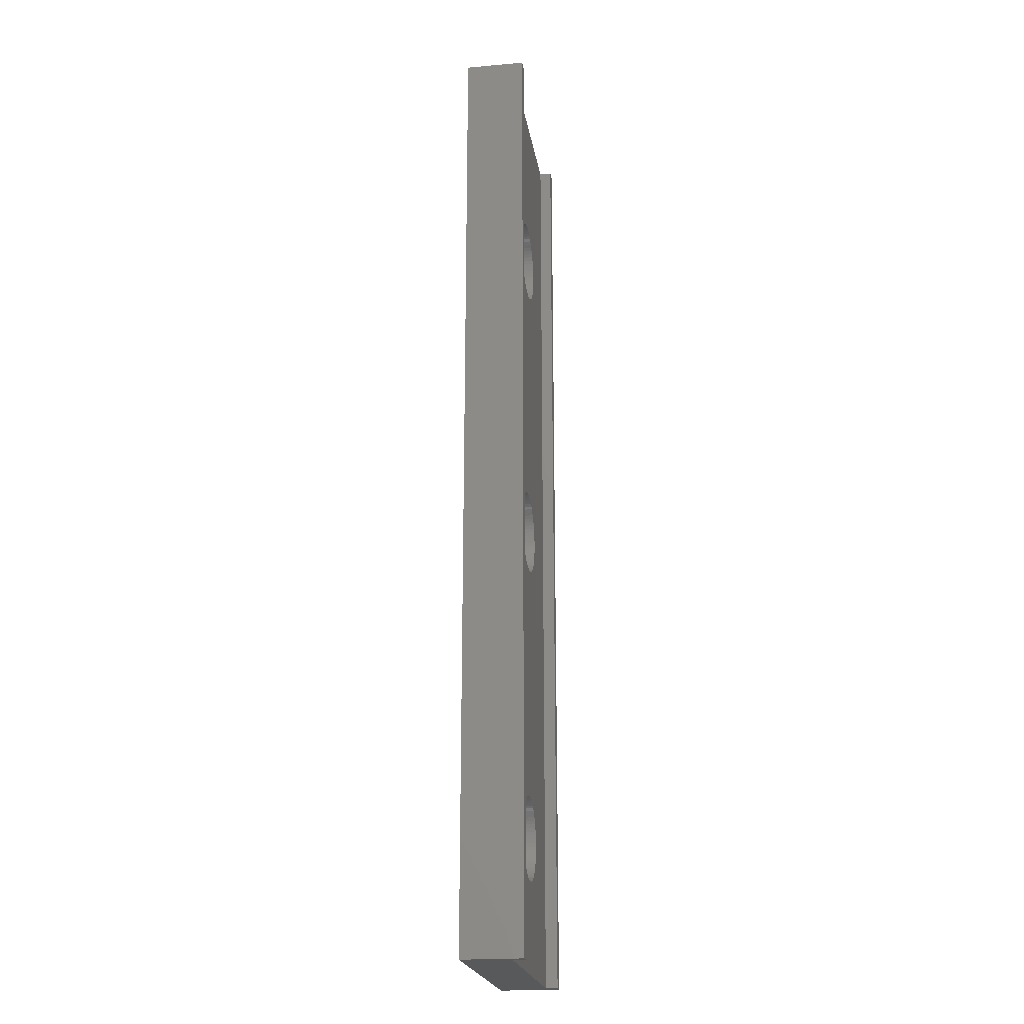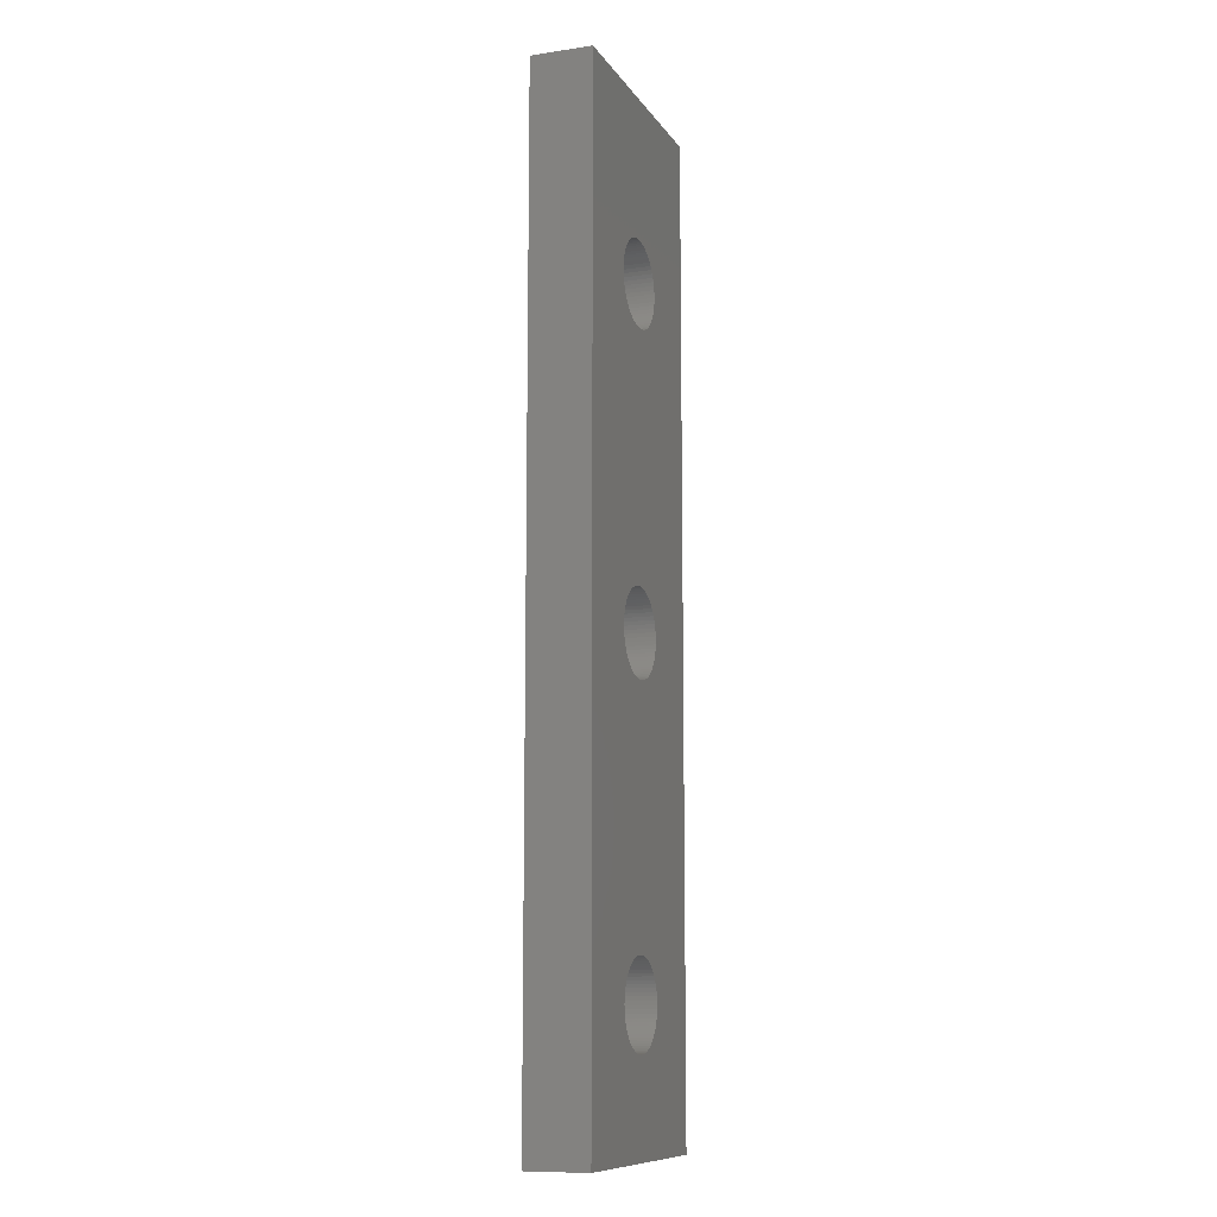
<metadata>
{"format":"stl","ext":"stl","renderer":"f3d","projection":"perspective","resolution":1024,"background":"white","views":[{"elev":-21.4,"azim":-81.1,"up":"+Y"},{"elev":-10.7,"azim":110.4,"up":"+Y"}]}
</metadata>
<code>
# stl→obj: 436 verts, 880 faces
v 0 0 0
v 0 40 2.5
v 0 40 0
v 0 0 2.5
v 10 40 2.5
v 9.5 40 2
v 9.5 40 2.5
v 10 40 0
v 0.5 40 2
v 0.5 40 2.5
v 0.5 0 2.5
v 0.5 0 2
v 6.724 18.69 2
v 9.5 0 2
v 6.745 18.84 2
v 6.745 5.657 2
v 6.752 5.5 2
v 6.689 18.53 2
v 6.724 5.813 2
v 6.689 5.966 2
v 6.64 18.38 2
v 6.64 6.116 2
v 6.578 18.24 2
v 6.578 6.26 2
v 6.504 18.1 2
v 6.504 6.398 2
v 6.417 17.97 2
v 6.417 6.53 2
v 6.319 17.85 2
v 6.319 6.653 2
v 6.211 17.73 2
v 6.211 6.766 2
v 6.092 17.63 2
v 6.092 6.87 2
v 5.965 17.54 2
v 5.965 6.962 2
v 5.83 17.46 2
v 5.83 7.043 2
v 5.688 17.39 2
v 5.688 7.111 2
v 5.541 17.33 2
v 5.541 7.166 2
v 5.39 17.29 2
v 5.39 7.208 2
v 5.235 17.26 2
v 5.235 7.236 2
v 5.079 17.25 2
v 5.079 7.25 2
v 4.921 17.25 2
v 4.921 7.25 2
v 4.765 17.26 2
v 4.765 7.236 2
v 4.61 17.29 2
v 4.61 7.208 2
v 4.459 17.33 2
v 4.459 7.166 2
v 4.312 17.39 2
v 4.312 7.111 2
v 4.17 17.46 2
v 4.17 7.043 2
v 4.035 17.54 2
v 4.035 6.962 2
v 3.908 17.63 2
v 3.908 6.87 2
v 3.789 17.73 2
v 3.789 6.766 2
v 3.681 17.85 2
v 3.681 6.653 2
v 3.583 17.97 2
v 3.583 6.53 2
v 3.496 18.1 2
v 3.496 6.398 2
v 3.422 18.24 2
v 3.422 6.26 2
v 3.36 18.38 2
v 3.36 6.116 2
v 3.311 18.53 2
v 3.311 5.966 2
v 3.276 18.69 2
v 3.255 18.84 2
v 3.276 5.813 2
v 3.248 19 2
v 3.255 5.657 2
v 6.724 32.19 2
v 6.745 32.34 2
v 6.745 19.16 2
v 6.752 19 2
v 6.724 19.31 2
v 6.689 32.03 2
v 6.689 19.47 2
v 6.64 31.88 2
v 6.64 19.62 2
v 6.578 31.74 2
v 6.578 19.76 2
v 6.504 31.6 2
v 6.504 19.9 2
v 6.417 31.47 2
v 6.417 20.03 2
v 6.319 31.35 2
v 6.319 20.15 2
v 6.211 31.23 2
v 6.211 20.27 2
v 6.092 31.13 2
v 6.092 20.37 2
v 5.965 31.04 2
v 5.965 20.46 2
v 5.83 30.96 2
v 5.83 20.54 2
v 5.688 30.89 2
v 5.688 20.61 2
v 5.541 30.83 2
v 5.541 20.67 2
v 5.39 30.79 2
v 5.39 20.71 2
v 5.235 30.76 2
v 5.235 20.74 2
v 5.079 30.75 2
v 5.079 20.75 2
v 4.921 30.75 2
v 4.921 20.75 2
v 4.765 30.76 2
v 4.765 20.74 2
v 4.61 30.79 2
v 4.61 20.71 2
v 4.459 30.83 2
v 4.459 20.67 2
v 4.312 30.89 2
v 4.312 20.61 2
v 4.17 30.96 2
v 4.17 20.54 2
v 4.035 31.04 2
v 4.035 20.46 2
v 3.908 31.13 2
v 3.908 20.37 2
v 3.789 31.23 2
v 3.789 20.27 2
v 3.681 31.35 2
v 3.681 20.15 2
v 3.583 31.47 2
v 3.583 20.03 2
v 3.496 31.6 2
v 3.496 19.9 2
v 3.422 31.74 2
v 3.422 19.76 2
v 3.36 31.88 2
v 3.36 19.62 2
v 3.311 32.03 2
v 3.311 19.47 2
v 3.276 32.19 2
v 3.276 19.31 2
v 3.255 32.34 2
v 3.248 32.5 2
v 3.255 19.16 2
v 6.752 32.5 2
v 6.745 32.66 2
v 6.724 32.81 2
v 6.689 32.97 2
v 6.64 33.12 2
v 6.578 33.26 2
v 6.504 33.4 2
v 6.417 33.53 2
v 6.319 33.65 2
v 6.211 33.77 2
v 6.092 33.87 2
v 5.965 33.96 2
v 5.83 34.04 2
v 5.688 34.11 2
v 5.541 34.17 2
v 5.39 34.21 2
v 5.235 34.24 2
v 5.079 34.25 2
v 4.921 34.25 2
v 4.765 34.24 2
v 4.61 34.21 2
v 4.459 34.17 2
v 4.312 34.11 2
v 4.17 34.04 2
v 4.035 33.96 2
v 3.908 33.87 2
v 3.789 33.77 2
v 3.255 32.66 2
v 3.276 32.81 2
v 3.311 32.97 2
v 3.36 33.12 2
v 3.422 33.26 2
v 3.496 33.4 2
v 3.583 33.53 2
v 3.681 33.65 2
v 6.745 5.343 2
v 6.724 5.187 2
v 6.689 5.034 2
v 6.64 4.884 2
v 6.578 4.74 2
v 6.504 4.602 2
v 6.417 4.47 2
v 6.319 4.347 2
v 6.211 4.234 2
v 6.092 4.13 2
v 5.965 4.038 2
v 5.83 3.957 2
v 5.688 3.889 2
v 5.541 3.834 2
v 5.39 3.792 2
v 5.235 3.764 2
v 5.079 3.75 2
v 4.921 3.75 2
v 4.765 3.764 2
v 4.61 3.792 2
v 4.459 3.834 2
v 4.312 3.889 2
v 4.17 3.957 2
v 4.035 4.038 2
v 3.908 4.13 2
v 3.248 5.5 2
v 3.789 4.234 2
v 3.681 4.347 2
v 3.583 4.47 2
v 3.496 4.602 2
v 3.422 4.74 2
v 3.36 4.884 2
v 3.311 5.034 2
v 3.276 5.187 2
v 3.255 5.343 2
v 10 0 2.5
v 9.5 0 2.5
v 10 0 0
v 6.724 19.31 0
v 6.745 19.16 0
v 6.745 32.34 0
v 6.752 32.5 0
v 6.689 19.47 0
v 6.724 32.19 0
v 6.689 32.03 0
v 6.64 19.62 0
v 6.64 31.88 0
v 6.578 19.76 0
v 6.578 31.74 0
v 6.504 19.9 0
v 6.504 31.6 0
v 6.417 20.03 0
v 6.417 31.47 0
v 6.319 20.15 0
v 6.319 31.35 0
v 6.211 20.27 0
v 6.211 31.23 0
v 6.092 20.37 0
v 6.092 31.13 0
v 5.965 20.46 0
v 5.965 31.04 0
v 5.83 20.54 0
v 5.83 30.96 0
v 5.688 20.61 0
v 5.688 30.89 0
v 5.541 20.67 0
v 5.541 30.83 0
v 5.39 20.71 0
v 5.39 30.79 0
v 5.235 20.74 0
v 5.235 30.76 0
v 5.079 20.75 0
v 5.079 30.75 0
v 4.921 20.75 0
v 4.921 30.75 0
v 4.765 20.74 0
v 4.765 30.76 0
v 4.61 20.71 0
v 4.61 30.79 0
v 4.459 20.67 0
v 4.459 30.83 0
v 4.312 20.61 0
v 4.312 30.89 0
v 4.17 20.54 0
v 4.17 30.96 0
v 4.035 20.46 0
v 4.035 31.04 0
v 3.908 20.37 0
v 3.908 31.13 0
v 3.789 20.27 0
v 3.789 31.23 0
v 3.681 20.15 0
v 3.681 31.35 0
v 3.583 20.03 0
v 3.583 31.47 0
v 3.496 19.9 0
v 3.496 31.6 0
v 3.422 19.76 0
v 3.422 31.74 0
v 3.36 19.62 0
v 3.36 31.88 0
v 3.311 19.47 0
v 3.311 32.03 0
v 3.276 19.31 0
v 3.255 19.16 0
v 3.276 32.19 0
v 3.248 19 0
v 3.255 32.34 0
v 6.724 5.813 0
v 6.745 5.657 0
v 6.745 18.84 0
v 6.752 19 0
v 6.689 5.966 0
v 6.724 18.69 0
v 6.64 6.116 0
v 6.689 18.53 0
v 6.64 18.38 0
v 6.578 6.26 0
v 6.578 18.24 0
v 6.504 6.398 0
v 6.504 18.1 0
v 6.417 6.53 0
v 6.417 17.97 0
v 6.319 6.653 0
v 6.319 17.85 0
v 6.211 6.766 0
v 6.211 17.73 0
v 6.092 6.87 0
v 6.092 17.63 0
v 5.965 6.962 0
v 5.965 17.54 0
v 5.83 7.043 0
v 5.83 17.46 0
v 5.688 7.111 0
v 5.688 17.39 0
v 5.541 7.166 0
v 5.541 17.33 0
v 5.39 7.208 0
v 5.39 17.29 0
v 5.235 7.236 0
v 5.235 17.26 0
v 5.079 7.25 0
v 5.079 17.25 0
v 4.921 7.25 0
v 4.921 17.25 0
v 4.765 7.236 0
v 4.765 17.26 0
v 4.61 7.208 0
v 4.61 17.29 0
v 4.459 7.166 0
v 4.459 17.33 0
v 4.312 7.111 0
v 4.312 17.39 0
v 4.17 7.043 0
v 4.17 17.46 0
v 4.035 6.962 0
v 4.035 17.54 0
v 3.908 6.87 0
v 3.908 17.63 0
v 3.789 6.766 0
v 3.789 17.73 0
v 3.681 6.653 0
v 3.681 17.85 0
v 3.583 6.53 0
v 3.583 17.97 0
v 3.496 6.398 0
v 3.496 18.1 0
v 3.422 6.26 0
v 3.422 18.24 0
v 3.36 6.116 0
v 3.36 18.38 0
v 3.311 5.966 0
v 3.276 5.813 0
v 3.311 18.53 0
v 3.255 5.657 0
v 3.276 18.69 0
v 3.248 5.5 0
v 3.255 18.84 0
v 6.752 5.5 0
v 6.745 5.343 0
v 6.724 5.187 0
v 6.689 5.034 0
v 6.64 4.884 0
v 6.578 4.74 0
v 6.504 4.602 0
v 6.417 4.47 0
v 6.319 4.347 0
v 6.211 4.234 0
v 6.092 4.13 0
v 5.965 4.038 0
v 5.83 3.957 0
v 5.688 3.889 0
v 5.541 3.834 0
v 5.39 3.792 0
v 5.235 3.764 0
v 5.079 3.75 0
v 4.921 3.75 0
v 4.765 3.764 0
v 4.61 3.792 0
v 4.459 3.834 0
v 4.312 3.889 0
v 4.17 3.957 0
v 3.255 5.343 0
v 3.276 5.187 0
v 3.311 5.034 0
v 3.36 4.884 0
v 3.422 4.74 0
v 3.496 4.602 0
v 3.583 4.47 0
v 3.681 4.347 0
v 3.789 4.234 0
v 3.908 4.13 0
v 4.035 4.038 0
v 6.745 32.66 0
v 6.724 32.81 0
v 6.689 32.97 0
v 6.64 33.12 0
v 6.578 33.26 0
v 6.504 33.4 0
v 6.417 33.53 0
v 6.319 33.65 0
v 6.211 33.77 0
v 6.092 33.87 0
v 5.965 33.96 0
v 5.83 34.04 0
v 5.688 34.11 0
v 5.541 34.17 0
v 5.39 34.21 0
v 5.235 34.24 0
v 5.079 34.25 0
v 4.921 34.25 0
v 4.765 34.24 0
v 4.61 34.21 0
v 4.459 34.17 0
v 4.312 34.11 0
v 4.17 34.04 0
v 4.035 33.96 0
v 3.908 33.87 0
v 3.789 33.77 0
v 3.248 32.5 0
v 3.681 33.65 0
v 3.583 33.53 0
v 3.496 33.4 0
v 3.422 33.26 0
v 3.36 33.12 0
v 3.311 32.97 0
v 3.276 32.81 0
v 3.255 32.66 0
f 1 2 3
f 2 1 4
f 5 6 7
f 6 8 9
f 8 6 5
f 9 2 10
f 9 3 2
f 3 9 8
f 11 9 10
f 9 11 12
f 13 14 15
f 14 16 17
f 18 14 13
f 14 19 16
f 20 14 18
f 14 20 19
f 21 20 18
f 21 22 20
f 23 22 21
f 23 24 22
f 25 24 23
f 25 26 24
f 27 26 25
f 27 28 26
f 29 28 27
f 29 30 28
f 31 30 29
f 31 32 30
f 33 32 31
f 33 34 32
f 35 34 33
f 35 36 34
f 37 36 35
f 37 38 36
f 39 38 37
f 39 40 38
f 41 40 39
f 41 42 40
f 43 42 41
f 43 44 42
f 45 44 43
f 45 46 44
f 47 46 45
f 47 48 46
f 49 48 47
f 49 50 48
f 51 50 49
f 51 52 50
f 53 52 51
f 53 54 52
f 55 54 53
f 55 56 54
f 57 56 55
f 57 58 56
f 59 58 57
f 59 60 58
f 61 60 59
f 61 62 60
f 63 62 61
f 63 64 62
f 65 64 63
f 65 66 64
f 67 66 65
f 67 68 66
f 69 68 67
f 69 70 68
f 71 70 69
f 71 72 70
f 73 72 71
f 73 74 72
f 75 74 73
f 75 76 74
f 77 76 75
f 77 78 76
f 12 77 79
f 77 12 78
f 12 79 80
f 78 12 81
f 12 80 82
f 81 12 83
f 84 6 85
f 6 86 87
f 88 6 84
f 6 88 86
f 89 88 84
f 89 90 88
f 91 90 89
f 91 92 90
f 93 92 91
f 93 94 92
f 95 94 93
f 95 96 94
f 97 96 95
f 97 98 96
f 99 98 97
f 99 100 98
f 101 100 99
f 101 102 100
f 103 102 101
f 103 104 102
f 105 104 103
f 105 106 104
f 107 106 105
f 107 108 106
f 109 108 107
f 109 110 108
f 111 110 109
f 111 112 110
f 113 112 111
f 113 114 112
f 115 114 113
f 115 116 114
f 117 116 115
f 117 118 116
f 119 118 117
f 119 120 118
f 121 120 119
f 121 122 120
f 123 122 121
f 123 124 122
f 125 124 123
f 125 126 124
f 127 126 125
f 127 128 126
f 129 128 127
f 129 130 128
f 131 130 129
f 131 132 130
f 133 132 131
f 133 134 132
f 135 134 133
f 135 136 134
f 137 136 135
f 137 138 136
f 139 138 137
f 139 140 138
f 141 140 139
f 141 142 140
f 143 142 141
f 143 144 142
f 145 144 143
f 145 146 144
f 147 146 145
f 147 148 146
f 149 148 147
f 149 150 148
f 9 149 151
f 149 9 150
f 9 151 152
f 150 9 153
f 85 6 154
f 6 155 154
f 6 156 155
f 6 157 156
f 6 158 157
f 6 159 158
f 6 160 159
f 6 161 160
f 6 162 161
f 6 163 162
f 6 164 163
f 6 165 164
f 6 166 165
f 6 167 166
f 6 168 167
f 6 169 168
f 6 170 169
f 6 171 170
f 6 172 171
f 9 172 6
f 172 9 173
f 173 9 174
f 174 9 175
f 175 9 176
f 176 9 177
f 177 9 178
f 178 9 179
f 179 9 180
f 153 9 82
f 82 9 12
f 181 9 152
f 182 9 181
f 183 9 182
f 184 9 183
f 185 9 184
f 186 9 185
f 187 9 186
f 188 9 187
f 180 9 188
f 6 87 14
f 15 14 87
f 189 14 17
f 190 14 189
f 191 14 190
f 192 14 191
f 193 14 192
f 194 14 193
f 195 14 194
f 196 14 195
f 197 14 196
f 198 14 197
f 199 14 198
f 200 14 199
f 201 14 200
f 202 14 201
f 203 14 202
f 204 14 203
f 205 14 204
f 206 14 205
f 12 206 207
f 12 207 208
f 12 208 209
f 12 209 210
f 12 210 211
f 12 211 212
f 12 212 213
f 83 12 214
f 206 12 14
f 215 12 213
f 216 12 215
f 217 12 216
f 218 12 217
f 219 12 218
f 220 12 219
f 221 12 220
f 222 12 221
f 223 12 222
f 214 12 223
f 4 12 11
f 12 1 14
f 1 12 4
f 14 224 225
f 14 226 224
f 226 14 1
f 2 11 10
f 11 2 4
f 14 7 6
f 7 14 225
f 224 8 5
f 8 224 226
f 7 224 5
f 224 7 225
f 227 8 228
f 8 229 230
f 231 8 227
f 8 232 229
f 233 8 231
f 8 233 232
f 234 233 231
f 234 235 233
f 236 235 234
f 236 237 235
f 238 237 236
f 238 239 237
f 240 239 238
f 240 241 239
f 242 241 240
f 242 243 241
f 244 243 242
f 244 245 243
f 246 245 244
f 246 247 245
f 248 247 246
f 248 249 247
f 250 249 248
f 250 251 249
f 252 251 250
f 252 253 251
f 254 253 252
f 254 255 253
f 256 255 254
f 256 257 255
f 258 257 256
f 258 259 257
f 260 259 258
f 260 261 259
f 262 261 260
f 262 263 261
f 264 263 262
f 264 265 263
f 266 265 264
f 266 267 265
f 268 267 266
f 268 269 267
f 270 269 268
f 270 271 269
f 272 271 270
f 272 273 271
f 274 273 272
f 274 275 273
f 276 275 274
f 276 277 275
f 278 277 276
f 278 279 277
f 280 279 278
f 280 281 279
f 282 281 280
f 282 283 281
f 284 283 282
f 284 285 283
f 286 285 284
f 286 287 285
f 288 287 286
f 288 289 287
f 290 289 288
f 290 291 289
f 3 290 292
f 290 3 291
f 3 292 293
f 291 3 294
f 3 293 295
f 294 3 296
f 297 226 298
f 226 299 300
f 301 226 297
f 226 302 299
f 303 226 301
f 226 304 302
f 305 226 303
f 226 305 304
f 306 305 303
f 306 307 305
f 308 307 306
f 308 309 307
f 310 309 308
f 310 311 309
f 312 311 310
f 312 313 311
f 314 313 312
f 314 315 313
f 316 315 314
f 316 317 315
f 318 317 316
f 318 319 317
f 320 319 318
f 320 321 319
f 322 321 320
f 322 323 321
f 324 323 322
f 324 325 323
f 326 325 324
f 326 327 325
f 328 327 326
f 328 329 327
f 330 329 328
f 330 331 329
f 332 331 330
f 332 333 331
f 334 333 332
f 334 335 333
f 336 335 334
f 336 337 335
f 338 337 336
f 338 339 337
f 340 339 338
f 340 341 339
f 342 341 340
f 342 343 341
f 344 343 342
f 344 345 343
f 346 345 344
f 346 347 345
f 348 347 346
f 348 349 347
f 350 349 348
f 350 351 349
f 352 351 350
f 352 353 351
f 354 353 352
f 354 355 353
f 356 355 354
f 356 357 355
f 358 357 356
f 358 359 357
f 1 358 360
f 358 1 359
f 1 360 361
f 359 1 362
f 1 361 363
f 362 1 364
f 1 363 365
f 364 1 366
f 298 226 367
f 226 368 367
f 226 369 368
f 226 370 369
f 226 371 370
f 226 372 371
f 226 373 372
f 226 374 373
f 226 375 374
f 226 376 375
f 226 377 376
f 226 378 377
f 226 379 378
f 226 380 379
f 226 381 380
f 226 382 381
f 226 383 382
f 226 384 383
f 226 385 384
f 1 385 226
f 385 1 386
f 386 1 387
f 387 1 388
f 388 1 389
f 389 1 390
f 366 1 295
f 3 295 1
f 391 1 365
f 392 1 391
f 393 1 392
f 394 1 393
f 395 1 394
f 396 1 395
f 397 1 396
f 398 1 397
f 399 1 398
f 400 1 399
f 401 1 400
f 390 1 401
f 226 300 8
f 228 8 300
f 402 8 230
f 403 8 402
f 404 8 403
f 405 8 404
f 406 8 405
f 407 8 406
f 408 8 407
f 409 8 408
f 410 8 409
f 411 8 410
f 412 8 411
f 413 8 412
f 414 8 413
f 415 8 414
f 416 8 415
f 417 8 416
f 418 8 417
f 419 8 418
f 3 419 420
f 3 420 421
f 3 421 422
f 3 422 423
f 3 423 424
f 3 424 425
f 3 425 426
f 3 426 427
f 296 3 428
f 419 3 8
f 429 3 427
f 430 3 429
f 431 3 430
f 432 3 431
f 433 3 432
f 434 3 433
f 435 3 434
f 436 3 435
f 428 3 436
f 214 363 83
f 363 214 365
f 368 17 367
f 17 368 189
f 385 207 206
f 207 385 386
f 312 32 314
f 32 312 30
f 324 40 42
f 40 324 322
f 218 395 219
f 395 218 396
f 340 56 58
f 56 340 338
f 388 210 209
f 210 388 389
f 83 361 81
f 361 83 363
f 78 358 76
f 358 78 360
f 70 350 68
f 350 70 352
f 74 354 72
f 354 74 356
f 338 54 56
f 54 338 336
f 334 50 52
f 50 334 332
f 348 64 66
f 64 348 346
f 310 30 312
f 30 310 28
f 306 26 308
f 26 306 24
f 301 22 303
f 22 301 20
f 322 38 40
f 38 322 320
f 326 42 44
f 42 326 324
f 330 46 48
f 46 330 328
f 223 365 214
f 365 223 391
f 221 392 222
f 392 221 393
f 216 397 217
f 397 216 398
f 81 360 78
f 360 81 361
f 76 356 74
f 356 76 358
f 68 348 66
f 348 68 350
f 72 352 70
f 352 72 354
f 336 52 54
f 52 336 334
f 332 48 50
f 48 332 330
f 344 60 62
f 60 344 342
f 346 62 64
f 62 346 344
f 308 28 310
f 28 308 26
f 303 24 306
f 24 303 22
f 297 20 301
f 20 297 19
f 298 19 297
f 19 298 16
f 320 36 38
f 36 320 318
f 318 34 36
f 34 318 316
f 328 44 46
f 44 328 326
f 219 394 220
f 394 219 395
f 222 391 223
f 391 222 392
f 220 393 221
f 393 220 394
f 217 396 218
f 396 217 397
f 371 191 370
f 191 371 192
f 390 212 211
f 212 390 401
f 389 211 210
f 211 389 390
f 342 58 60
f 58 342 340
f 367 16 298
f 16 367 17
f 316 32 34
f 32 316 314
f 400 215 213
f 215 400 399
f 382 204 203
f 204 382 383
f 377 199 198
f 199 377 378
f 381 203 202
f 203 381 382
f 383 205 204
f 205 383 384
f 375 195 374
f 195 375 196
f 376 198 197
f 198 376 377
f 376 196 375
f 196 376 197
f 373 193 372
f 193 373 194
f 372 192 371
f 192 372 193
f 369 189 368
f 189 369 190
f 387 209 208
f 209 387 388
f 386 208 207
f 208 386 387
f 215 398 216
f 398 215 399
f 401 213 212
f 213 401 400
f 384 206 205
f 206 384 385
f 374 194 373
f 194 374 195
f 370 190 369
f 190 370 191
f 378 200 199
f 200 378 379
f 380 202 201
f 202 380 381
f 379 201 200
f 201 379 380
f 144 284 142
f 284 144 286
f 270 126 128
f 126 270 268
f 264 120 122
f 120 264 262
f 240 100 242
f 100 240 98
f 302 15 299
f 15 302 13
f 335 53 51
f 53 335 337
f 347 65 63
f 65 347 349
f 153 292 150
f 292 153 293
f 148 288 146
f 288 148 290
f 140 280 138
f 280 140 282
f 138 278 136
f 278 138 280
f 268 124 126
f 124 268 266
f 278 134 136
f 134 278 276
f 299 87 300
f 87 299 15
f 231 92 234
f 92 231 90
f 236 96 238
f 96 236 94
f 256 112 114
f 112 256 254
f 260 116 118
f 116 260 258
f 252 108 110
f 108 252 250
f 242 102 244
f 102 242 100
f 82 293 153
f 293 82 295
f 80 295 82
f 295 80 366
f 69 355 71
f 355 69 353
f 341 59 57
f 59 341 343
f 146 286 144
f 286 146 288
f 150 290 148
f 290 150 292
f 142 282 140
f 282 142 284
f 262 118 120
f 118 262 260
f 266 122 124
f 122 266 264
f 274 130 132
f 130 274 272
f 276 132 134
f 132 276 274
f 228 88 227
f 88 228 86
f 227 90 231
f 90 227 88
f 234 94 236
f 94 234 92
f 238 98 240
f 98 238 96
f 254 110 112
f 110 254 252
f 258 114 116
f 114 258 256
f 250 106 108
f 106 250 248
f 248 104 106
f 104 248 246
f 79 366 80
f 366 79 364
f 73 359 75
f 359 73 357
f 77 364 79
f 364 77 362
f 345 63 61
f 63 345 347
f 75 362 77
f 362 75 359
f 71 357 73
f 357 71 355
f 311 25 309
f 25 311 27
f 339 57 55
f 57 339 341
f 343 61 59
f 61 343 345
f 272 128 130
f 128 272 270
f 300 86 228
f 86 300 87
f 246 102 104
f 102 246 244
f 317 35 33
f 35 317 319
f 321 39 37
f 39 321 323
f 305 18 304
f 18 305 21
f 309 23 307
f 23 309 25
f 307 21 305
f 21 307 23
f 337 55 53
f 55 337 339
f 67 353 69
f 353 67 351
f 65 351 67
f 351 65 349
f 319 37 35
f 37 319 321
f 323 41 39
f 41 323 325
f 325 43 41
f 43 325 327
f 327 45 43
f 45 327 329
f 333 51 49
f 51 333 335
f 331 49 47
f 49 331 333
f 313 27 311
f 27 313 29
f 315 33 31
f 33 315 317
f 315 29 313
f 29 315 31
f 304 13 302
f 13 304 18
f 329 47 45
f 47 329 331
f 185 431 186
f 431 185 432
f 273 131 129
f 131 273 275
f 419 171 172
f 171 419 418
f 423 175 176
f 175 423 422
f 405 159 406
f 159 405 158
f 415 167 168
f 167 415 414
f 412 164 165
f 164 412 411
f 145 291 147
f 291 145 289
f 269 127 125
f 127 269 271
f 181 435 182
f 435 181 436
f 187 429 188
f 429 187 430
f 188 427 180
f 427 188 429
f 421 173 174
f 173 421 420
f 422 174 175
f 174 422 421
f 420 172 173
f 172 420 419
f 427 179 180
f 179 427 426
f 229 154 230
f 154 229 85
f 403 157 404
f 157 403 156
f 404 158 405
f 158 404 157
f 408 162 409
f 162 408 161
f 406 160 407
f 160 406 159
f 418 170 171
f 170 418 417
f 416 168 169
f 168 416 415
f 414 166 167
f 166 414 413
f 152 436 181
f 436 152 428
f 151 428 152
f 428 151 296
f 137 283 139
f 283 137 281
f 141 287 143
f 287 141 285
f 245 99 243
f 99 245 101
f 184 432 185
f 432 184 433
f 182 434 183
f 434 182 435
f 186 430 187
f 430 186 431
f 425 177 178
f 177 425 424
f 426 178 179
f 178 426 425
f 402 156 403
f 156 402 155
f 407 161 408
f 161 407 160
f 417 169 170
f 169 417 416
f 413 165 166
f 165 413 412
f 409 163 410
f 163 409 162
f 149 296 151
f 296 149 294
f 147 294 149
f 294 147 291
f 143 289 145
f 289 143 287
f 139 285 141
f 285 139 283
f 263 121 119
f 121 263 265
f 239 93 237
f 93 239 95
f 271 129 127
f 129 271 273
f 183 433 184
f 433 183 434
f 424 176 177
f 176 424 423
f 230 155 402
f 155 230 154
f 411 163 164
f 163 411 410
f 135 281 137
f 281 135 279
f 257 115 113
f 115 257 259
f 235 89 233
f 89 235 91
f 237 91 235
f 91 237 93
f 245 103 101
f 103 245 247
f 267 125 123
f 125 267 269
f 265 123 121
f 123 265 267
f 277 135 133
f 135 277 279
f 275 133 131
f 133 275 277
f 255 113 111
f 113 255 257
f 259 117 115
f 117 259 261
f 253 111 109
f 111 253 255
f 249 107 105
f 107 249 251
f 247 105 103
f 105 247 249
f 261 119 117
f 119 261 263
f 233 84 232
f 84 233 89
f 232 85 229
f 85 232 84
f 243 97 241
f 97 243 99
f 241 95 239
f 95 241 97
f 251 109 107
f 109 251 253

</code>
